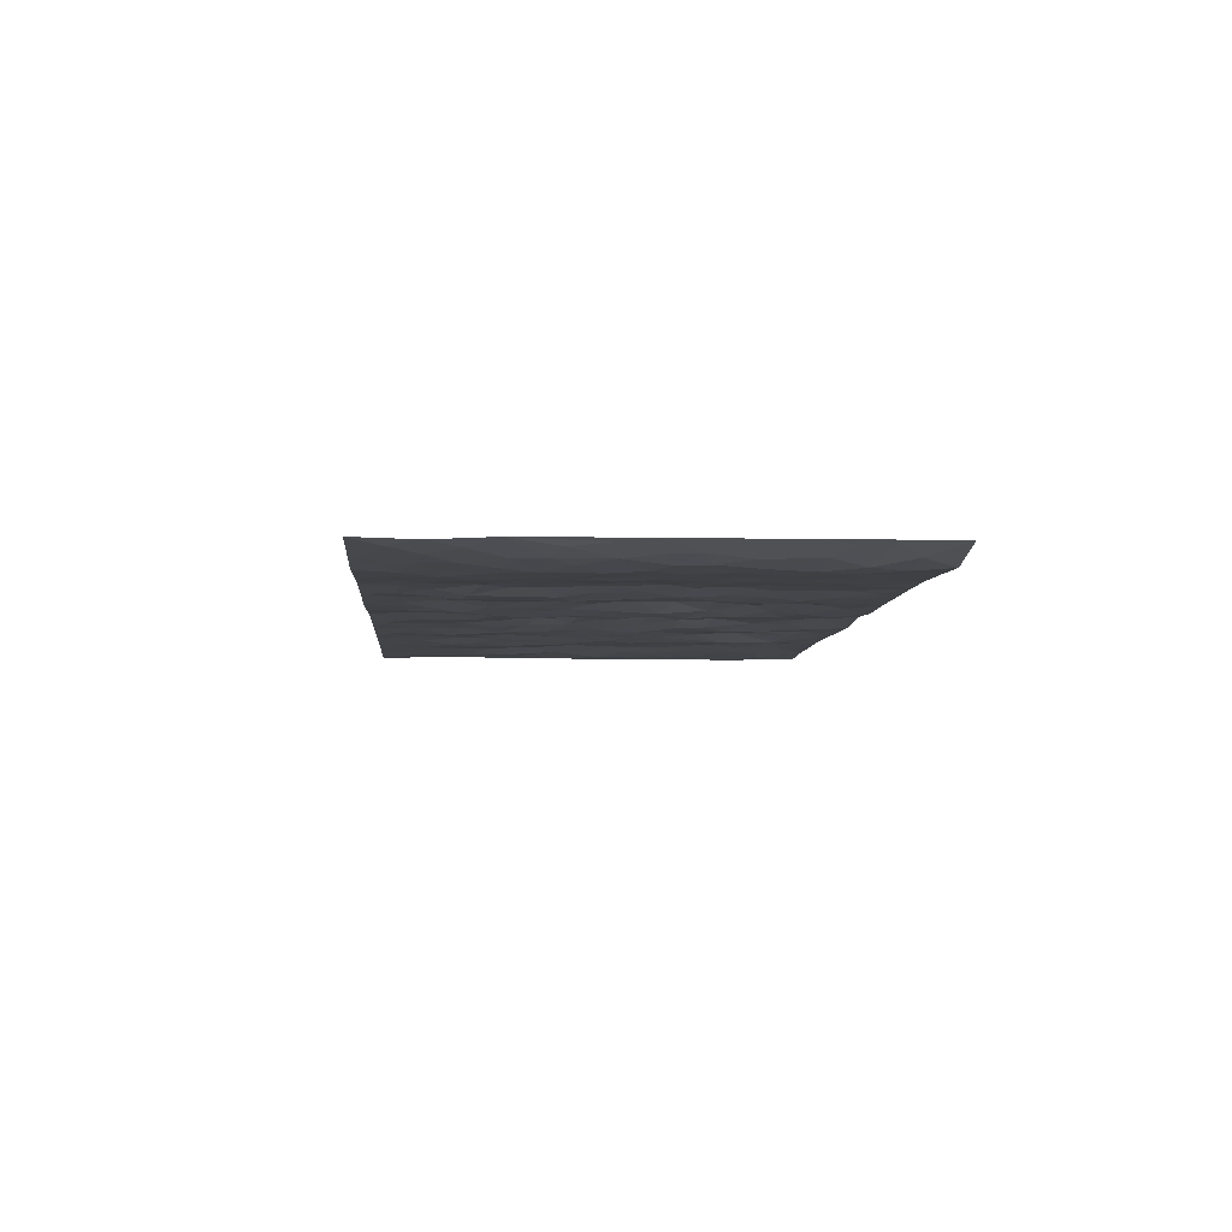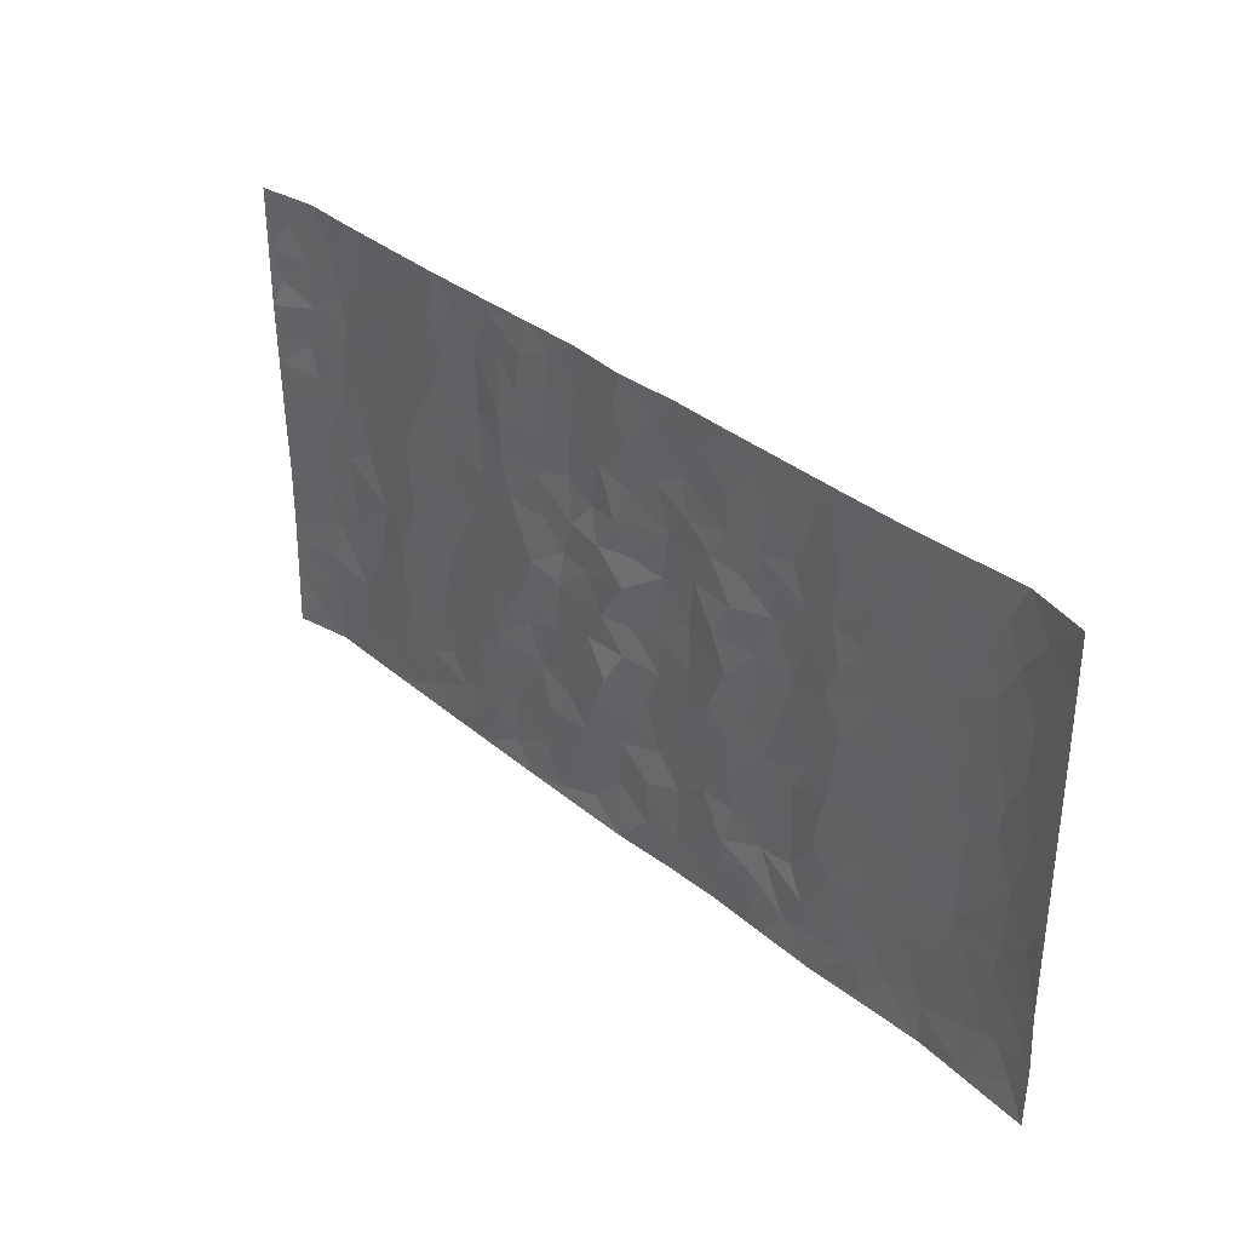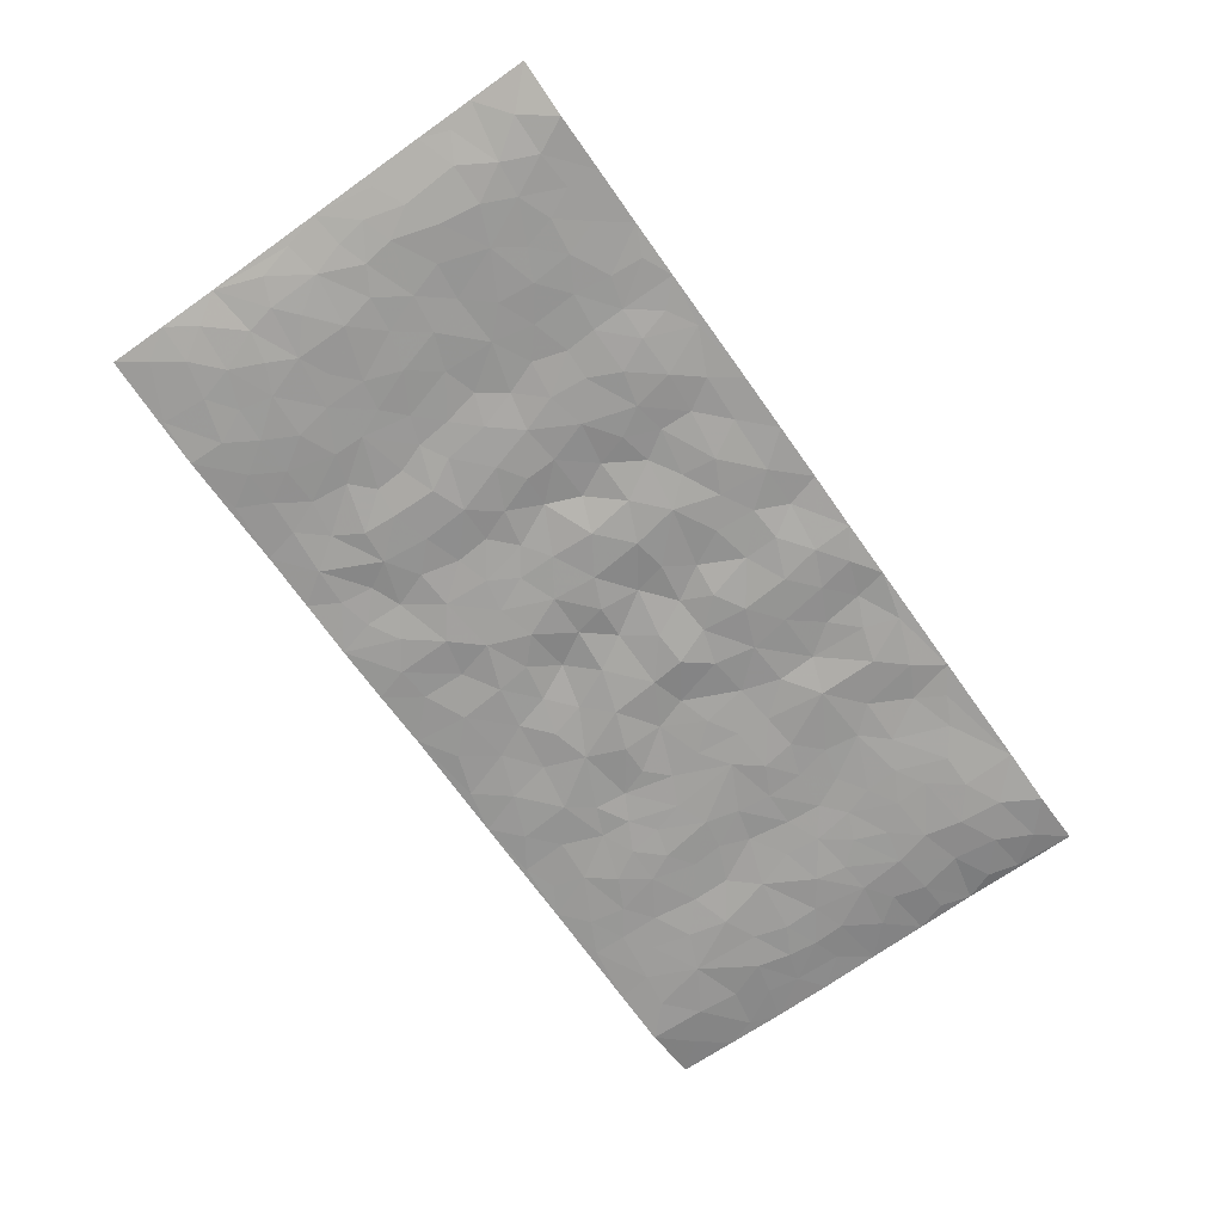
<metadata>
{"format":"obj","ext":"obj","renderer":"f3d","projection":"perspective","resolution":1024,"background":"white","views":[{"elev":-6.3,"azim":85.7,"up":"+Z"},{"elev":35.1,"azim":47.5,"up":"+Y"},{"elev":-70.0,"azim":125.4,"up":"+Z"}]}
</metadata>
<code>
v -0.9859 0.001793 0.02268
v -0.9867 0.9987 0.02087
v 0.9888 0.001942 0.01782
v 0.9864 0.9993 0.02348
v -0.8046 0.3924 -0.006428
v -0.9868 0.4994 0.01843
v -0.8663 0.3576 -0.002985
v 2.764e-05 0.002099 0.007706
v -0.9872 0.2507 0.01591
v -0.9306 0.3378 0.007144
v -0.7423 0.001221 -0.0001543
v -0.9867 0.1261 0.01907
v -0.7181 0.2926 -0.006935
v -0.8653 0.001215 -0.002993
v -0.8494 0.2882 -0.004188
v -0.4962 0.001945 0.003765
v -0.966 0.1884 0.01436
v -0.2974 0.1666 -0.003961
v -0.7847 0.3218 -0.0043
v -0.8711 0.1202 -0.001305
v -0.9316 0.06376 0.01003
v -0.8039 0.06383 -0.004156
v -0.6802 0.1267 -0.002337
v -0.7317 0.07446 -0.00294
v -0.8821 0.2074 0.002608
v -0.9185 0.2702 0.005432
v -0.7774 0.177 -0.006368
v -0.6999 0.2093 -0.004211
v -0.8727 0.4882 -0.002207
v -0.9872 0.375 0.01543
v -0.7432 0.9987 0.003115
v -0.5429 0.2221 -0.005671
v 0.2634 0.1572 0.006249
v -0.9861 0.7493 0.02245
v -0.3719 0.3928 0.001821
v -0.7911 0.7533 -0.009112
v -0.8081 0.8319 -0.009507
v -0.5881 0.4422 0.004178
v -0.6073 0.6061 0.0006732
v -0.4956 0.9984 0.005455
v -0.9644 0.6869 0.01491
v -0.6688 0.5626 -0.004212
v -0.3955 0.7542 -0.005545
v -0.5153 0.2796 -0.005877
v -0.4651 0.2247 -0.004735
v -0.5011 0.1618 -0.005079
v -0.4541 0.6365 -0.001296
v -0.3713 0.5596 0.0007737
v 0.1682 0.4738 -0.001801
v -0.3381 0.2207 -0.0005698
v -0.213 0.6102 -0.003099
v -0.3802 0.629 0.002383
v -0.3063 0.05724 0.0006507
v -0.6346 0.7109 -0.004298
v -0.4 0.1939 0.001272
v -0.8801 0.6178 0.0001183
v -0.0378 0.3484 0.01176
v 0.05805 0.3398 -0.005156
v 0.3014 0.4509 0.0007999
v -0.09622 0.5513 -0.001337
v -0.1672 0.5555 -0.009081
v 0.09319 0.6299 -0.006086
v -0.6397 0.3459 0.002369
v -0.7565 0.5741 -0.008031
v -0.9598 0.8101 0.01282
v -0.5661 0.129 -0.002996
v -0.3725 0.01198 0.004256
v -0.8033 0.4662 -0.005917
v -0.6241 0.1719 -0.001441
v -0.6209 0.01804 0.0006564
v -0.2487 0.001341 0.006105
v -0.6224 0.08805 -0.001314
v -0.5529 0.05319 -0.0005186
v -0.4369 0.03735 0.003184
v -0.4567 0.1037 -0.0006991
v -0.9001 0.686 0.001253
v -0.9787 0.874 0.01908
v -0.7443 0.5092 -0.009025
v -0.001115 0.9982 0.008601
v -0.8114 0.6755 -0.00828
v -0.5681 0.3147 -0.001617
v -0.5187 0.4609 -0.0006102
v 0.006699 0.5713 0.008273
v -0.04985 0.4829 0.006528
v 0.003752 0.4199 0.003339
v -0.1261 0.128 0.002885
v -0.5761 0.6704 0.0007457
v -0.9233 0.5621 0.006121
v -0.7402 0.6916 -0.00796
v -0.4544 0.2965 -0.002355
v -0.638 0.2671 0.0005671
v -0.5075 0.6885 0.0002862
v -0.1751 0.4846 -0.00333
v -0.2653 0.4355 0.00478
v -0.6547 0.6495 -0.004002
v -0.01114 0.1171 -0.001634
v -0.4203 0.5102 -0.002309
v -0.3477 0.2877 0.003434
v -0.2429 0.5034 0.0053
v -0.1823 0.3816 -0.005532
v -0.9866 0.6243 0.02049
v -0.7129 0.6231 -0.007254
v -0.8215 0.5796 -0.00687
v -0.3671 0.1099 0.001324
v -0.5276 0.533 0.000394
v -0.6898 0.4059 -0.002985
v -0.1311 0.3243 0.001261
v -0.1509 0.2497 -0.002274
v -0.5242 0.6117 0.0002874
v 0.1099 0.7289 -0.006016
v -0.003613 0.2152 -0.002506
v -0.07345 0.2734 0.004532
v 0.00485 0.2888 -0.000207
v -0.4347 0.3633 -0.001713
v -0.1991 0.1841 0.001986
v -0.6611 0.4879 -0.001343
v -0.5628 0.3809 -0.0003738
v -0.4981 0.3914 -0.004964
v -0.3112 0.524 0.001886
v -0.2623 0.3501 -0.005445
v -0.3596 0.4668 0.0006828
v -0.2291 0.2709 -0.004668
v -0.09128 0.4113 0.0003322
v -0.6014 0.5316 0.002531
v -0.09327 0.1984 0.001592
v -0.2164 0.09308 0.001157
v -0.4038 0.2577 -0.000818
v -0.935 0.4373 0.008795
v -0.8753 0.4207 -0.001467
v 0.09344 0.423 -0.003831
v 0.2112 0.2375 -0.001278
v 0.08362 0.517 -0.004438
v 0.01939 0.4883 -0.003234
v 0.1684 0.393 0.0009083
v 0.8009 0.4969 -0.006663
v 0.223 0.4336 0.005398
v 0.2699 0.3131 0.003976
v 0.1631 0.5671 -0.00642
v 0.1236 0.9987 0.002721
v -0.2966 0.6194 0.005768
v 0.4299 0.8794 -0.003902
v 0.4964 0.9975 0.004762
v -0.2175 0.7809 -0.001966
v -0.05952 0.8641 -0.001366
v -0.326 0.3482 0.001042
v -0.4648 0.5659 -0.002821
v -0.0752 0.05269 0.001485
v -0.1604 0.02191 0.004677
v 0.1243 0.001971 0.001336
v 0.01293 0.8598 0.001712
v -0.01709 0.6995 0.005201
v 0.4276 0.196 -0.004601
v 0.3458 0.2894 -0.003396
v 0.5988 0.5263 0.001002
v 0.5314 0.5467 0.005669
v 0.4616 0.1348 0.001956
v 0.5295 0.2275 0.003219
v 0.4198 0.3613 -0.006376
v 0.02272 0.6404 -0.0002442
v -0.0602 0.6272 0.005755
v -0.1484 0.7293 -0.00743
v -0.08715 0.6926 -0.00557
v -0.06128 0.7909 0.001046
v -0.1379 0.6326 -0.002629
v 0.02085 0.7744 -0.0005112
v 0.2485 0.9984 0.004384
v -0.01992 0.9263 0.007837
v -0.2729 0.8461 0.006091
v -0.2025 0.8801 -0.001718
v -0.3205 0.7808 0.00795
v -0.2486 0.9986 0.001941
v -0.2311 0.6959 -0.0007743
v -0.3223 0.7001 0.004205
v -0.1422 0.8296 -0.006755
v -0.1249 0.9983 -0.0006024
v 0.2202 0.7456 0.00688
v 0.1759 0.6668 -0.0008794
v 0.3306 0.5946 -0.0005822
v 0.2648 0.5225 0.009009
v 0.2694 0.6655 0.005787
v 0.4295 0.7436 -0.003688
v 0.3597 0.6825 -0.004767
v 0.2889 0.7327 -0.0008126
v 0.06837 0.9289 -0.0005594
v 0.07939 0.8229 -0.0008875
v 0.1469 0.8579 -0.003175
v 0.2533 0.873 0.004296
v 0.3252 0.793 -0.004107
v 0.2347 0.5951 0.009474
v -0.8908 0.8676 7.324e-05
v -0.6902 0.8171 -0.006605
v -0.8779 0.7751 4.496e-05
v -0.8658 0.9983 -0.001299
v -0.9306 0.9398 0.006821
v -0.8191 0.9214 -0.00483
v -0.7415 0.8859 -0.007231
v -0.6133 0.9296 0.002078
v -0.6703 0.8864 -0.004267
v -0.6953 0.7463 -0.007627
v -0.5676 0.8148 -0.000535
v -0.6294 0.7816 -0.005309
v -0.518 0.9012 0.005376
v -0.3967 0.8782 -0.004582
v -0.5524 0.9604 0.004393
v -0.4714 0.8161 0.001553
v -0.4488 0.9364 -0.001943
v -0.3503 0.9728 0.001699
v -0.5186 0.7609 0.0009792
v -0.3247 0.9012 0.0005086
v -0.2624 0.9306 0.005597
v 0.1579 0.7847 0.001061
v 0.2576 0.8038 0.003717
v 0.1904 0.9333 0.003437
v 0.3978 0.8115 -0.006666
v 0.3413 0.8804 -0.004524
v 0.3867 0.982 0.003859
v 0.2925 0.9374 0.001848
v 0.4476 0.9473 0.002041
v 0.3854 0.493 -0.004861
v 0.3296 0.5284 -0.001724
v 0.4897 0.604 0.00488
v 0.4375 0.664 -0.002777
v 0.4111 0.5877 -0.003165
v 0.3576 0.1899 -0.003284
v 0.4874 0.3344 0.003117
v 0.4655 0.5222 -0.0007699
v 0.3512 0.3875 -0.005521
v -0.1265 0.9147 -0.004202
v -0.1869 0.9579 -0.003571
v 0.3247 0.1332 0.00452
v 0.6192 0.01448 0.001228
v 0.2038 0.3333 -7.34e-05
v 0.2751 0.3845 0.004594
v 0.5909 0.2477 -0.002781
v 0.7426 0.9982 0.0002448
v 0.987 0.2505 0.02082
v 0.4982 0.8112 -0.000135
v 0.7266 0.4874 -0.004959
v 0.4945 0.7461 0.001126
v 0.9873 0.5 0.02177
v 0.6772 0.2941 -0.005564
v 0.5158 0.4678 0.003358
v 0.7869 0.311 -0.008288
v 0.5683 0.4155 0.001574
v 0.4956 0.001753 0.005628
v 0.09092 0.2522 -0.004674
v 0.5117 0.07685 0.001428
v 0.1361 0.3191 -0.002182
v 0.4223 0.2664 -0.005789
v 0.8833 0.2652 0.000309
v 0.649 0.4617 -0.004436
v 0.5852 0.08215 0.0004975
v 0.4549 0.4257 -0.00161
v 0.6148 0.3717 -0.001812
v 0.2904 0.2323 0.001052
v 0.4843 0.2713 0.002895
v 0.268 0.07856 0.0008103
v 0.3718 0.001933 0.002716
v 0.2487 0.001853 -0.001387
v 0.2038 0.1146 -0.0009261
v 0.06867 0.1698 0.002573
v 0.1466 0.1896 -0.004499
v 0.6201 0.1475 -0.003996
v 0.7858 0.4231 -0.009165
v 0.757 0.2212 -0.007904
v 0.6588 0.08063 -0.003793
v 0.6771 0.3847 -0.004597
v 0.7265 0.3394 -0.00616
v 0.8956 0.3262 0.0003187
v 0.7545 0.5674 -0.005252
v 0.7004 0.1456 -0.007038
v 0.7724 0.1501 -0.004639
v 0.8498 0.3677 -0.00528
v 0.9518 0.3497 0.01095
v 0.8961 0.4387 0.0005105
v 0.5892 0.3129 -0.001641
v 0.8299 0.106 -0.001817
v 0.3366 0.06338 0.001712
v 0.4163 0.06861 -0.000768
v 0.07207 0.07771 0.002996
v 0.1447 0.07213 -0.001484
v 0.9873 0.7505 0.02236
v 0.7405 0.07939 -0.005058
v 0.6632 0.2158 -0.007325
v 0.9698 0.4247 0.01711
v 0.9168 0.5092 0.00583
v 0.8179 0.2505 -0.006806
v 0.5399 0.1483 0.001767
v 0.7428 0.001558 -0.001883
v 0.509 0.3939 0.003451
v 0.9498 0.06391 0.009388
v 0.9883 0.1265 0.01478
v 0.8496 0.1804 -0.003455
v 0.9084 0.1244 0.002408
v 0.8386 0.009294 0.005232
v 0.9471 0.1884 0.008609
v 0.6745 0.5555 -0.003843
v 0.701 0.6324 -0.002117
v 0.5931 0.6356 -6.732e-05
v 0.8367 0.6917 -0.006514
v 0.6402 0.7708 -0.004207
v 0.9664 0.6252 0.01692
v 0.7774 0.6416 -0.00525
v 0.8659 0.5952 -0.004124
v 0.7435 0.7434 -0.006582
v 0.8564 0.5305 -0.004062
v 0.9264 0.5742 0.007125
v 0.903 0.6597 0.001048
v 0.6489 0.6919 -0.003206
v 0.5732 0.7234 0.0006261
v 0.5164 0.6743 0.004125
v 0.8644 0.8527 -0.005126
v 0.7217 0.8708 -0.005372
v 0.8228 0.7768 -0.008187
v 0.9083 0.7783 0.002912
v 0.7908 0.8442 -0.007202
v 0.984 0.8749 0.02221
v 0.7037 0.802 -0.004785
v 0.9633 0.8121 0.0171
v 0.7512 0.9314 -0.003349
v 0.8659 0.9988 -0.004596
v 0.6196 0.9974 0.00426
v 0.8311 0.9263 -0.005896
v 0.9175 0.9286 0.00434
v 0.6702 0.9337 -0.0005655
v 0.5645 0.9007 -0.0004051
v 0.4986 0.8805 0.001888
v 0.558 0.9689 0.002457
v 0.5777 0.8212 -0.001946
v 0.645 0.8601 -0.004307
f 29 6 128
f 12 21 20
f 26 10 9
f 55 45 46
f 27 19 15
f 26 9 17
f 101 6 88
f 12 1 21
f 7 15 19
f 125 86 96
f 84 123 85
f 129 29 128
f 25 27 15
f 12 20 17
f 73 75 66
f 22 14 11
f 26 17 25
f 9 12 17
f 25 15 26
f 5 129 7
f 52 146 48
f 55 18 50
f 7 19 5
f 20 27 25
f 124 82 105
f 41 76 34
f 20 14 22
f 14 20 21
f 14 21 1
f 24 22 11
f 24 27 22
f 72 66 69
f 69 32 91
f 70 24 11
f 24 23 27
f 17 20 25
f 27 20 22
f 10 15 7
f 10 26 15
f 23 28 27
f 27 13 19
f 28 23 69
f 13 27 28
f 119 121 94
f 10 7 129
f 6 30 128
f 9 10 30
f 36 192 80
f 80 102 89
f 118 81 44
f 64 103 78
f 115 126 86
f 45 32 46
f 91 63 13
f 129 68 29
f 95 87 54
f 95 54 199
f 202 40 204
f 82 97 105
f 29 88 6
f 18 55 104
f 148 126 71
f 38 82 124
f 50 18 122
f 117 82 38
f 5 19 106
f 82 117 118
f 80 64 102
f 127 45 55
f 194 77 190
f 98 35 114
f 39 124 105
f 127 50 98
f 106 19 13
f 66 75 46
f 39 95 42
f 63 117 38
f 95 89 102
f 101 56 76
f 51 140 99
f 18 53 126
f 62 83 132
f 45 127 90
f 112 113 57
f 103 29 68
f 130 85 58
f 109 39 105
f 35 94 121
f 113 246 58
f 151 165 163
f 120 100 94
f 114 127 98
f 192 190 65
f 95 39 87
f 36 191 37
f 67 104 74
f 56 101 88
f 13 63 106
f 192 34 76
f 268 241 243
f 108 115 125
f 93 84 60
f 133 84 85
f 156 288 157
f 101 76 41
f 80 103 64
f 105 97 146
f 99 61 51
f 92 109 47
f 125 96 111
f 158 227 153
f 75 104 55
f 69 66 32
f 81 91 32
f 106 78 68
f 42 64 78
f 77 34 65
f 24 70 72
f 75 73 16
f 16 71 67
f 2 34 77
f 13 28 91
f 103 56 88
f 56 80 76
f 72 69 23
f 11 16 70
f 16 73 70
f 16 67 74
f 115 18 126
f 24 72 23
f 73 72 70
f 16 74 75
f 72 73 66
f 32 45 44
f 84 83 60
f 66 46 32
f 78 106 116
f 117 63 81
f 67 53 104
f 103 68 78
f 69 91 28
f 36 80 89
f 106 38 116
f 106 68 5
f 81 118 117
f 62 132 138
f 32 44 81
f 53 67 71
f 57 58 85
f 123 100 107
f 93 60 61
f 33 230 224
f 8 96 147
f 132 133 130
f 140 48 119
f 93 100 123
f 122 98 50
f 164 60 160
f 53 71 126
f 125 112 108
f 193 194 195
f 75 55 46
f 63 91 81
f 56 103 80
f 196 198 31
f 18 104 53
f 121 48 97
f 38 106 63
f 118 97 82
f 97 35 121
f 51 172 140
f 130 134 49
f 87 39 109
f 288 252 263
f 97 114 35
f 47 43 92
f 57 113 58
f 248 130 58
f 34 101 41
f 114 90 127
f 116 124 42
f 145 94 35
f 118 114 97
f 167 79 175
f 98 145 35
f 85 123 57
f 43 47 52
f 199 36 89
f 42 78 116
f 159 83 62
f 88 29 103
f 74 104 75
f 118 44 90
f 173 140 172
f 42 95 102
f 190 192 37
f 65 190 77
f 89 95 199
f 125 111 112
f 92 87 109
f 18 115 122
f 177 180 176
f 112 57 107
f 109 105 146
f 93 94 100
f 285 286 275
f 96 86 147
f 137 232 131
f 57 123 107
f 87 92 208
f 49 134 136
f 132 130 49
f 161 164 162
f 50 127 55
f 122 108 107
f 122 107 100
f 48 140 52
f 118 90 114
f 99 119 94
f 123 84 93
f 36 37 192
f 48 121 119
f 120 122 100
f 39 42 124
f 38 124 116
f 248 58 246
f 44 45 90
f 98 122 120
f 146 52 47
f 94 93 99
f 168 209 170
f 212 183 188
f 202 197 200
f 42 102 64
f 107 108 112
f 99 93 61
f 8 280 96
f 112 111 113
f 125 115 86
f 115 108 122
f 128 30 10
f 5 68 129
f 10 129 128
f 132 49 138
f 83 84 133
f 130 133 85
f 83 133 132
f 248 134 130
f 156 152 224
f 151 110 165
f 212 186 211
f 153 224 249
f 254 251 244
f 246 261 262
f 225 158 249
f 49 136 179
f 185 184 150
f 214 188 181
f 181 188 182
f 161 163 174
f 143 170 172
f 110 211 185
f 184 79 167
f 174 228 169
f 62 110 159
f 163 150 144
f 210 169 229
f 170 143 168
f 176 211 110
f 98 120 145
f 94 145 120
f 48 146 97
f 109 146 47
f 148 86 126
f 147 86 148
f 71 8 148
f 8 147 148
f 244 276 254
f 232 136 134
f 174 143 161
f 60 83 160
f 163 162 151
f 159 160 83
f 261 281 262
f 259 281 149
f 219 220 59
f 246 113 111
f 33 255 131
f 157 256 152
f 137 255 153
f 230 278 279
f 262 260 33
f 154 155 242
f 131 255 137
f 248 131 232
f 281 280 149
f 259 258 278
f 220 179 59
f 159 151 160
f 162 160 151
f 164 61 60
f 228 174 144
f 144 174 163
f 159 110 151
f 161 172 164
f 186 184 185
f 161 162 163
f 61 164 51
f 160 162 164
f 187 217 213
f 150 163 165
f 205 202 200
f 79 184 139
f 170 43 173
f 174 169 143
f 161 143 172
f 167 144 150
f 176 180 183
f 172 170 173
f 223 226 221
f 185 150 165
f 99 140 119
f 207 206 203
f 172 51 164
f 43 52 173
f 173 52 140
f 167 175 228
f 228 229 169
f 210 168 169
f 177 110 62
f 189 138 179
f 62 138 177
f 136 232 233
f 181 182 222
f 150 184 167
f 178 180 189
f 49 179 138
f 177 138 189
f 180 178 182
f 178 179 220
f 307 308 304
f 222 223 221
f 215 187 188
f 176 183 212
f 187 213 186
f 214 215 188
f 185 211 186
f 237 181 239
f 182 188 183
f 110 185 165
f 216 215 141
f 211 176 212
f 182 183 180
f 176 110 177
f 213 184 186
f 178 189 179
f 177 189 180
f 195 190 37
f 197 198 200
f 195 194 190
f 34 192 65
f 80 192 76
f 37 196 195
f 194 2 77
f 193 2 194
f 196 37 191
f 31 193 195
f 198 196 191
f 31 195 196
f 199 201 191
f 197 204 31
f 198 191 201
f 31 198 197
f 201 199 54
f 36 199 191
f 54 208 201
f 208 43 205
f 208 54 87
f 198 201 200
f 206 205 203
f 43 170 203
f 210 207 209
f 40 202 206
f 31 204 40
f 197 202 204
f 208 205 200
f 43 203 205
f 205 206 202
f 203 209 207
f 171 40 207
f 40 206 207
f 208 200 201
f 43 208 92
f 170 209 203
f 168 143 169
f 207 210 171
f 168 210 209
f 188 187 212
f 212 187 186
f 166 139 213
f 184 213 139
f 237 214 181
f 215 214 141
f 216 141 218
f 213 217 166
f 142 166 216
f 217 216 166
f 187 215 217
f 216 217 215
f 237 141 214
f 142 216 218
f 223 222 182
f 179 136 59
f 223 220 219
f 267 238 251
f 237 327 141
f 223 182 178
f 158 290 253
f 220 223 178
f 59 233 227
f 233 59 136
f 248 246 131
f 153 249 158
f 251 254 267
f 223 219 226
f 111 261 246
f 297 251 238
f 276 256 157
f 167 228 144
f 229 228 175
f 175 171 229
f 229 171 210
f 260 257 33
f 265 271 272
f 266 289 283
f 269 243 250
f 249 224 152
f 266 283 271
f 227 233 137
f 253 227 158
f 325 313 320
f 135 264 275
f 310 329 239
f 270 298 297
f 249 256 225
f 275 273 269
f 311 222 221
f 155 154 299
f 234 276 157
f 310 311 299
f 222 239 181
f 221 226 155
f 266 263 252
f 242 290 244
f 264 273 275
f 273 264 243
f 242 244 154
f 276 290 225
f 288 234 157
f 240 282 302
f 275 286 306
f 225 290 158
f 234 263 284
f 241 254 276
f 233 232 137
f 137 153 227
f 264 135 238
f 244 251 154
f 260 259 257
f 227 253 219
f 33 224 255
f 154 297 299
f 240 302 307
f 297 154 251
f 264 268 243
f 253 226 219
f 271 284 263
f 277 294 293
f 290 242 253
f 241 234 284
f 59 227 219
f 242 155 226
f 252 245 231
f 157 152 156
f 257 230 33
f 152 256 249
f 278 230 257
f 262 33 131
f 224 153 255
f 259 278 257
f 134 248 232
f 230 279 224
f 96 261 111
f 261 96 280
f 280 281 261
f 246 262 131
f 252 247 245
f 268 267 241
f 283 277 272
f 288 247 252
f 275 274 285
f 295 291 294
f 267 268 264
f 263 234 288
f 309 310 299
f 290 276 244
f 283 272 271
f 267 254 241
f 265 243 241
f 236 240 285
f 297 238 270
f 303 305 298
f 241 276 234
f 221 155 299
f 272 277 293
f 250 243 287
f 286 285 240
f 284 271 265
f 271 263 266
f 295 3 291
f 225 256 276
f 241 284 265
f 289 266 231
f 3 292 291
f 321 235 323
f 293 294 296
f 279 278 258
f 245 279 258
f 279 156 224
f 260 281 259
f 280 8 149
f 262 281 260
f 231 266 252
f 267 264 238
f 306 304 270
f 283 289 295
f 243 269 273
f 236 269 250
f 294 292 296
f 274 236 285
f 269 274 275
f 250 287 293
f 245 289 231
f 236 274 269
f 156 279 247
f 242 226 253
f 247 279 245
f 243 265 287
f 288 156 247
f 265 272 293
f 296 292 236
f 293 287 265
f 295 294 277
f 277 283 295
f 236 250 296
f 289 3 295
f 292 294 291
f 293 296 250
f 300 304 308
f 325 320 235
f 329 330 326
f 270 304 303
f 270 303 298
f 309 305 301
f 135 306 270
f 299 297 298
f 298 309 299
f 238 135 270
f 300 314 305
f 303 300 305
f 304 306 307
f 300 303 304
f 282 319 315
f 322 325 235
f 275 306 135
f 307 306 286
f 240 307 286
f 308 307 302
f 302 282 308
f 308 282 315
f 305 309 298
f 310 309 301
f 310 301 329
f 310 239 311
f 222 311 239
f 299 311 221
f 319 312 315
f 312 323 316
f 301 305 318
f 305 314 316
f 300 308 315
f 316 314 312
f 312 314 315
f 315 314 300
f 323 312 324
f 316 313 318
f 282 4 317
f 330 313 325
f 4 321 324
f 235 320 323
f 282 317 319
f 312 319 317
f 326 325 322
f 316 320 313
f 316 318 305
f 142 218 327
f 327 218 141
f 316 323 320
f 324 312 317
f 4 324 317
f 321 323 324
f 318 313 330
f 328 326 322
f 326 327 329
f 329 327 237
f 326 328 327
f 322 142 328
f 327 328 142
f 329 237 239
f 301 318 330
f 326 330 325
f 330 329 301

</code>
